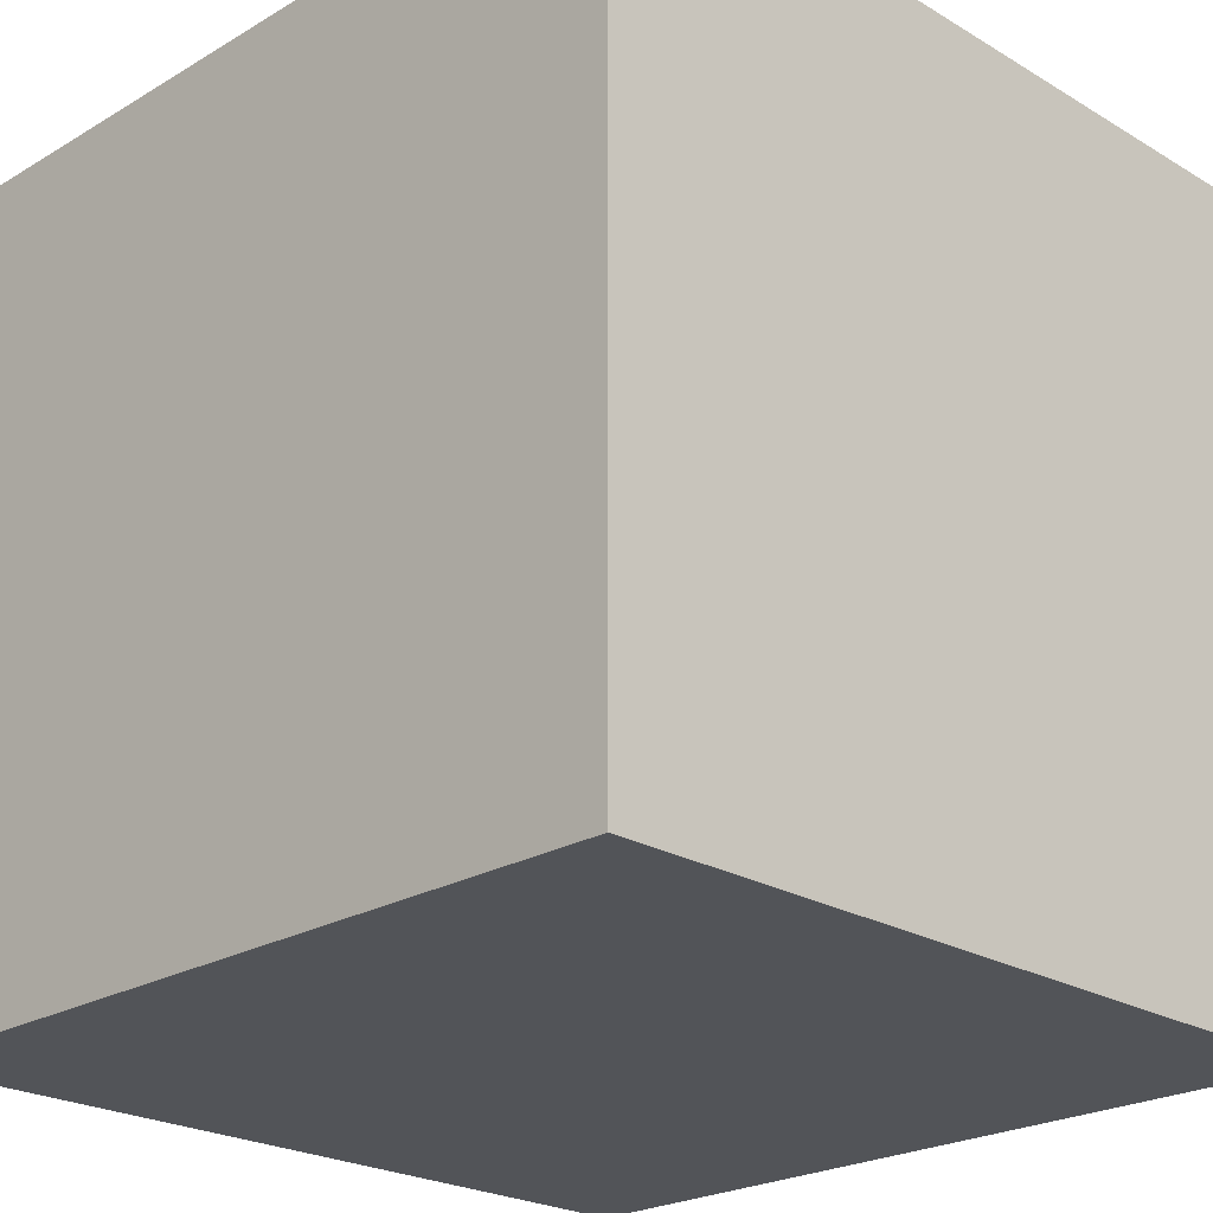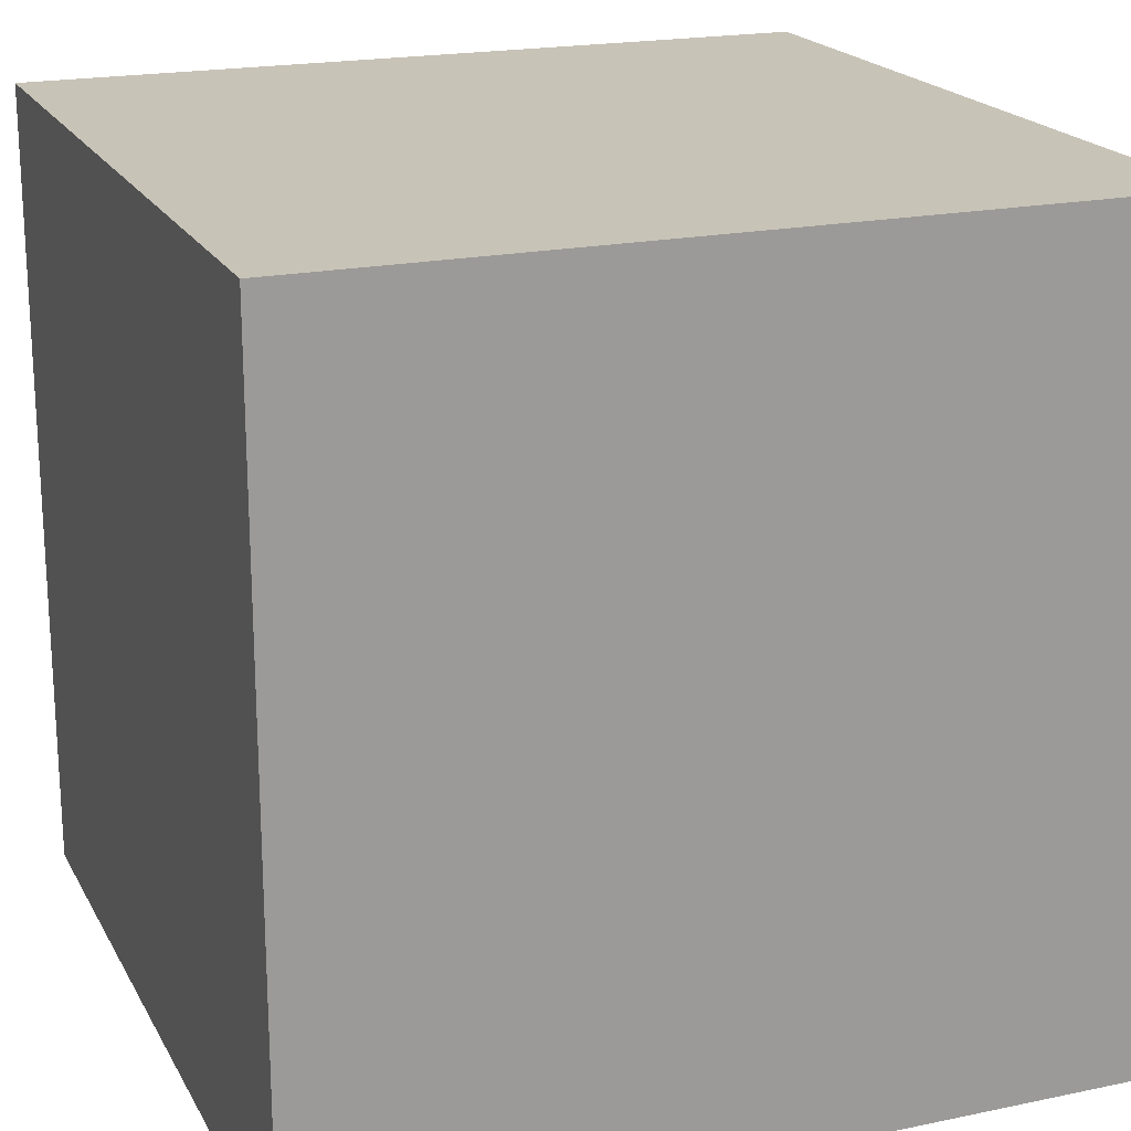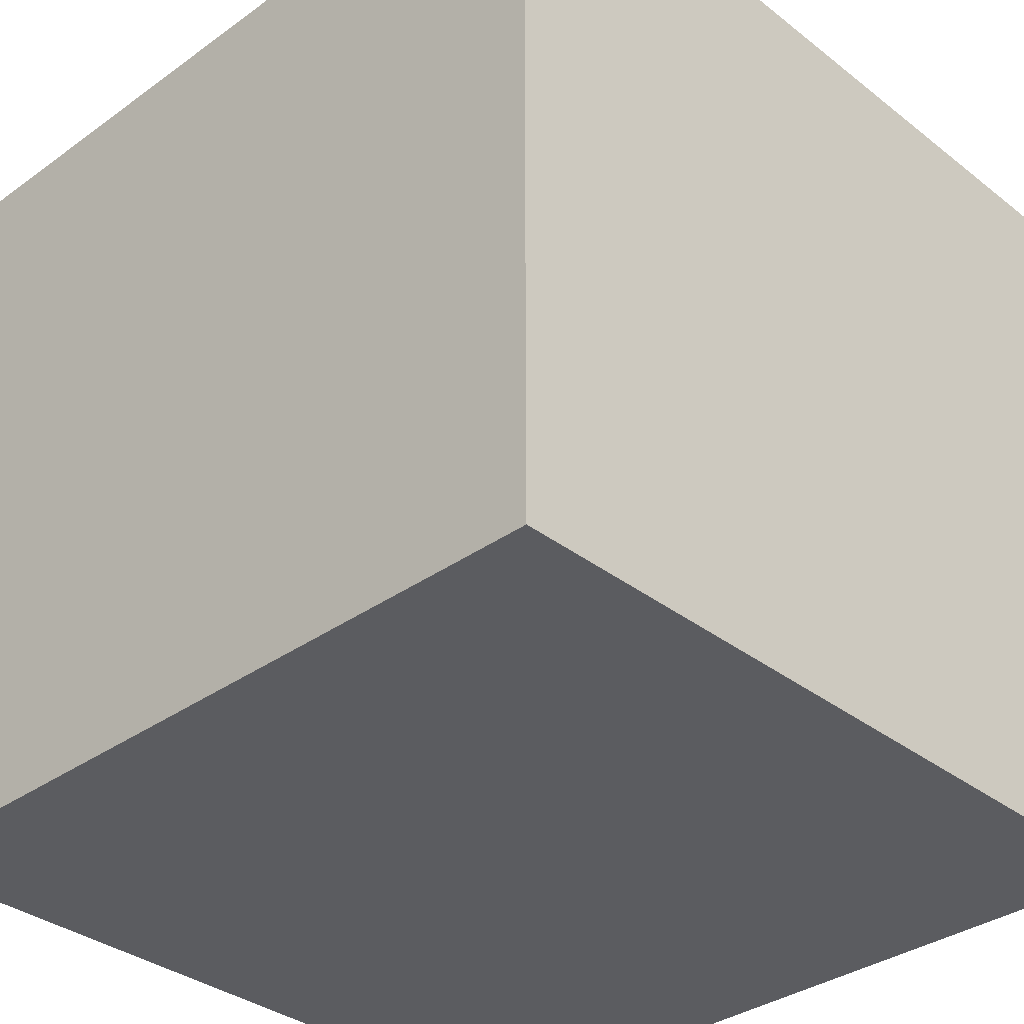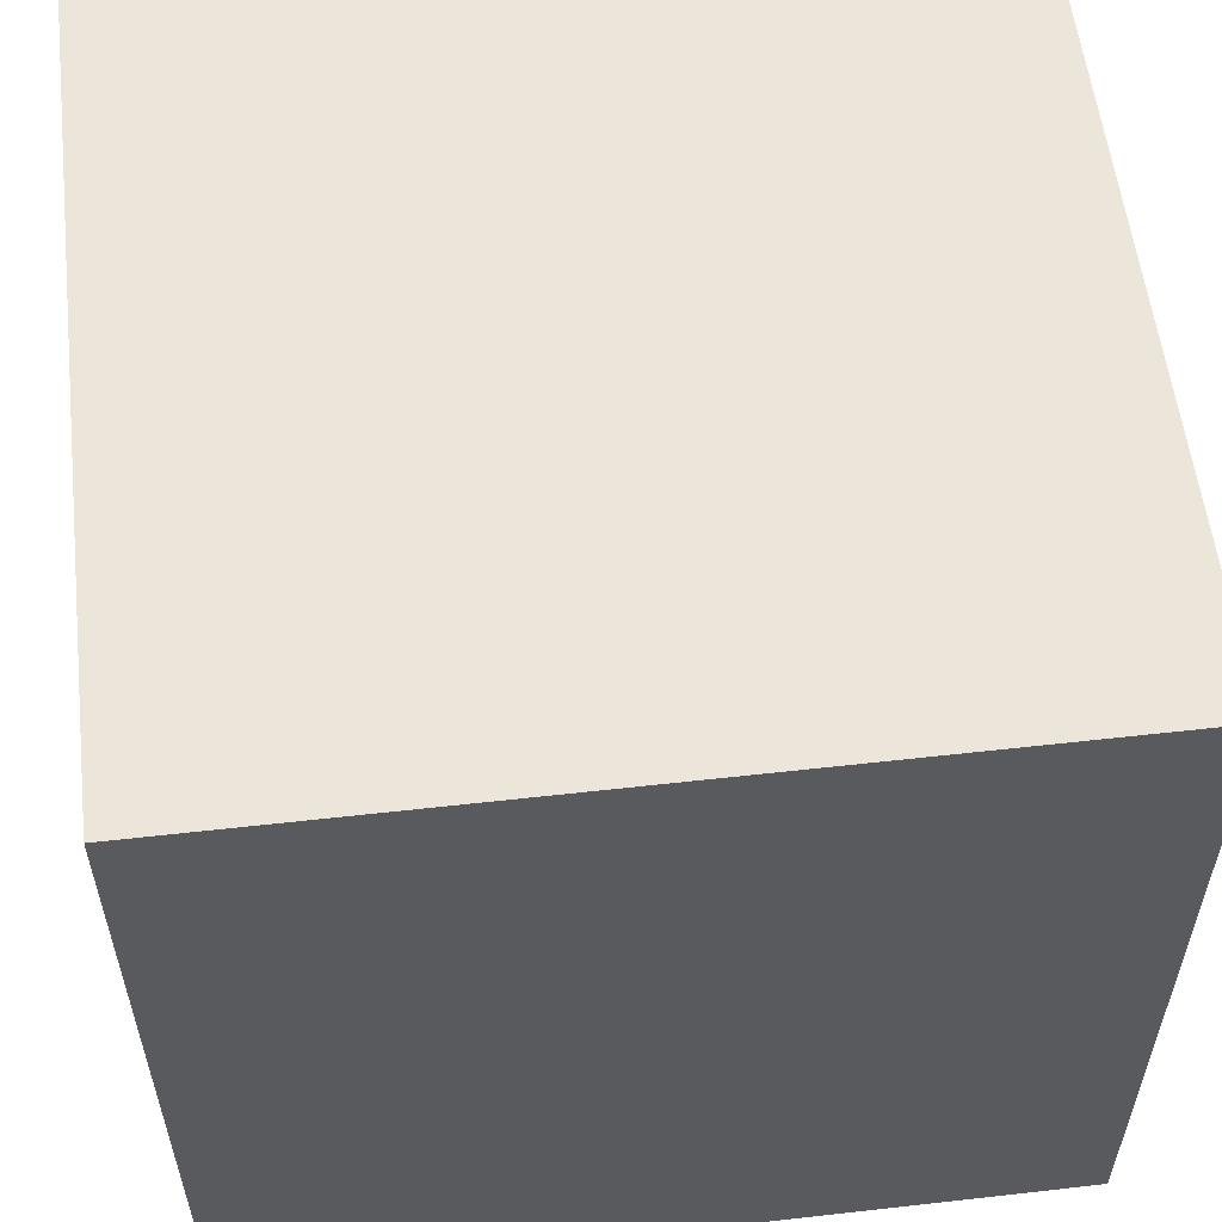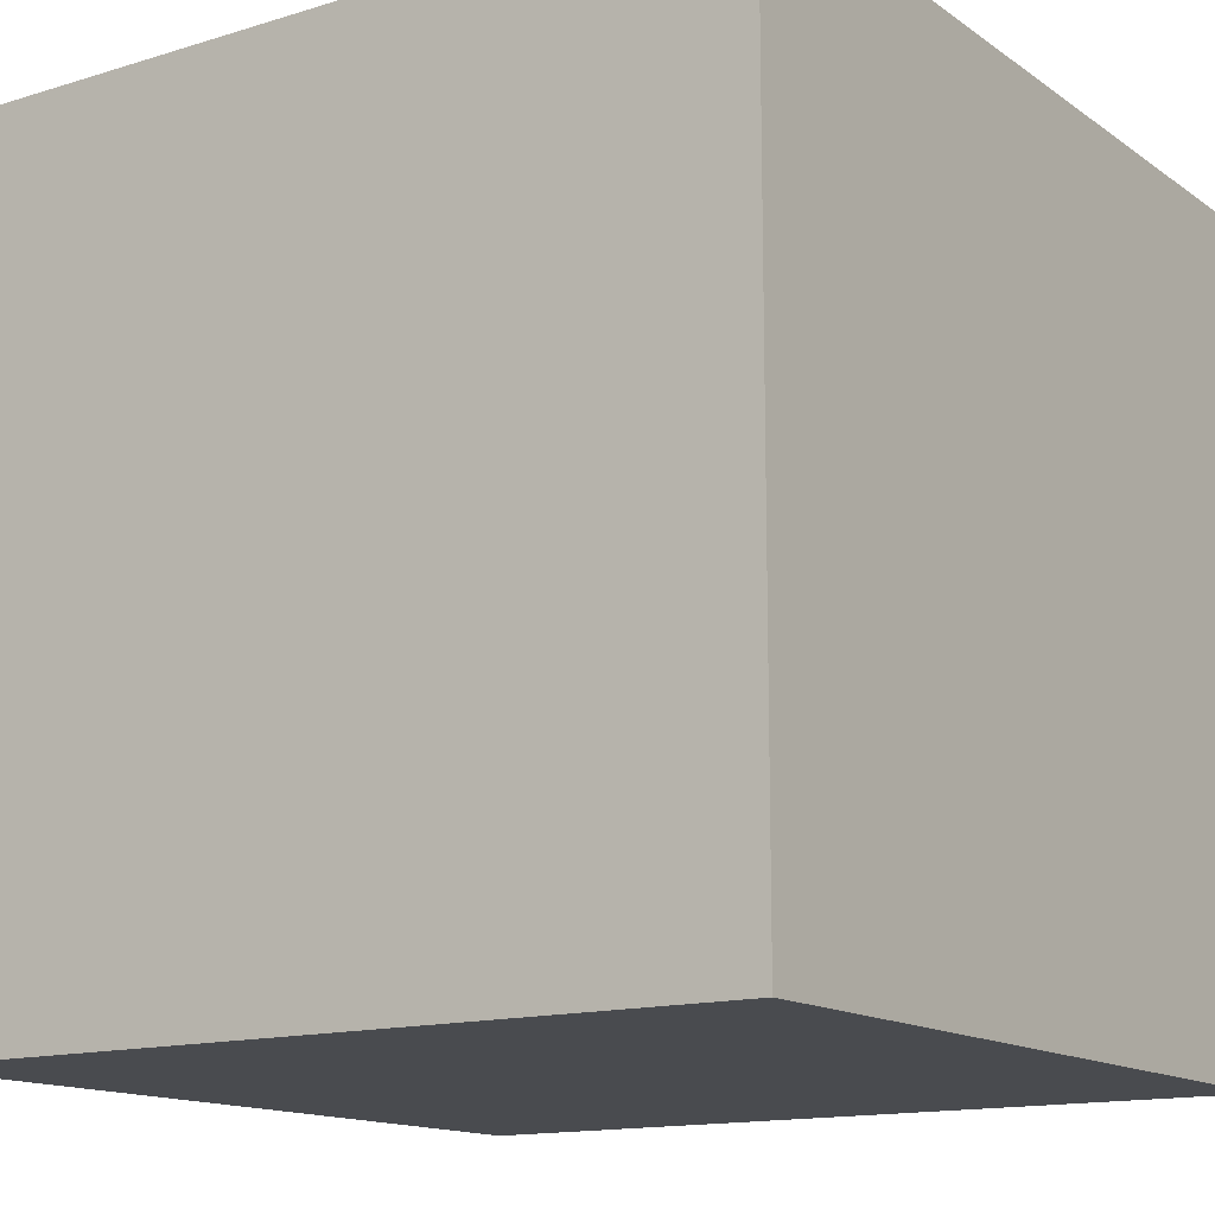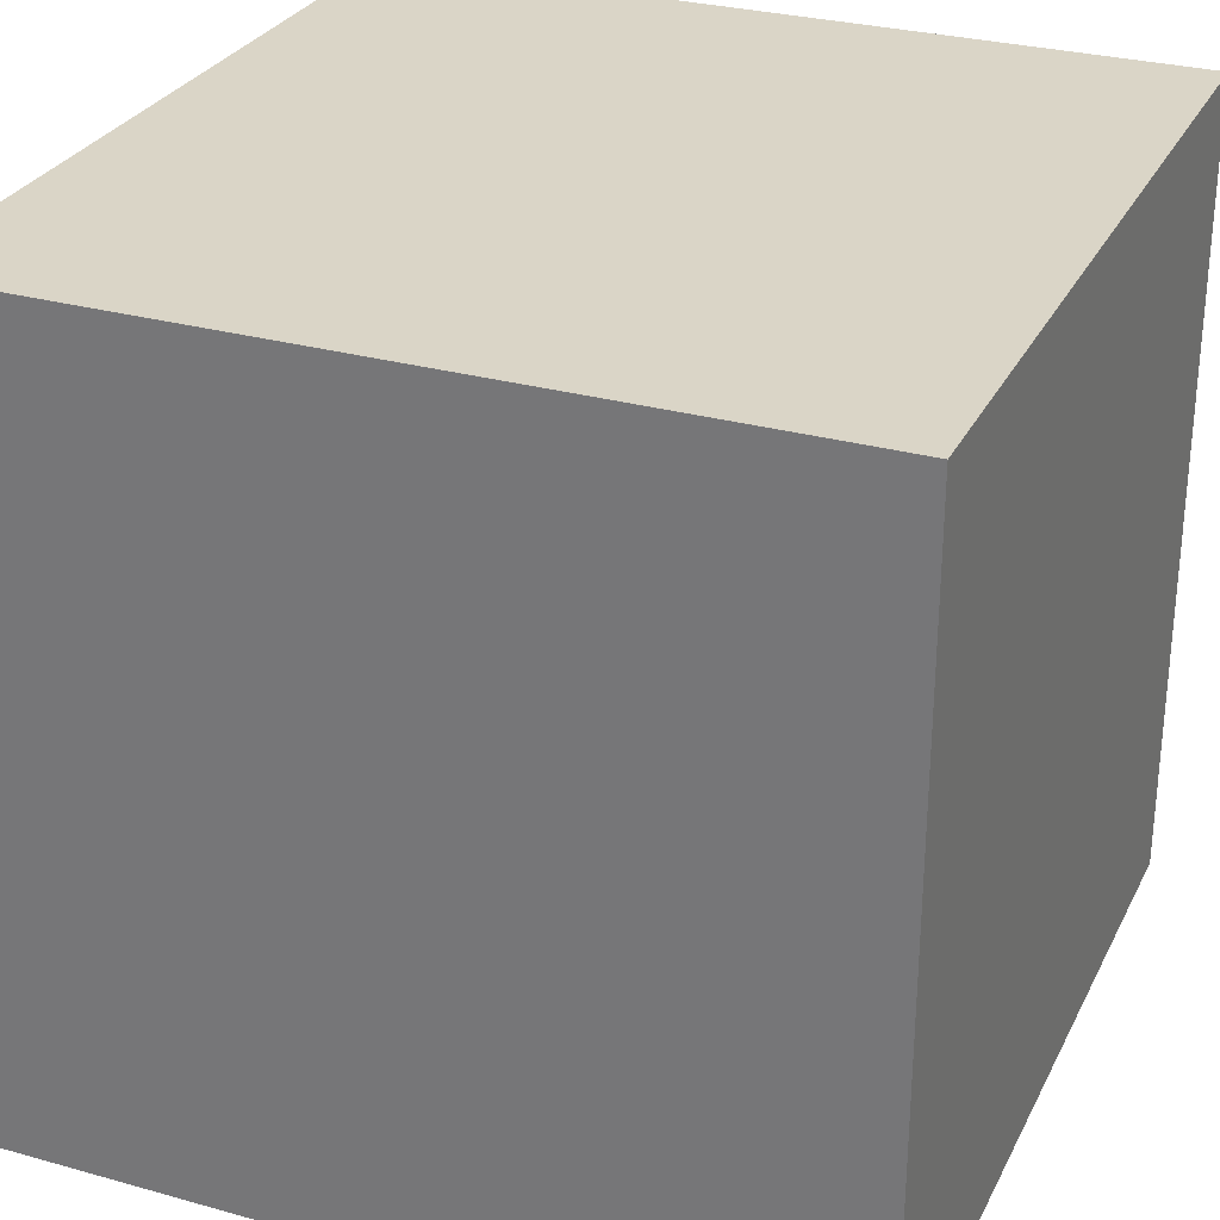
<metadata>
{"format":"obj","ext":"obj","renderer":"f3d","projection":"perspective","resolution":1024,"background":"white","views":[{"elev":-23.3,"azim":-135.1,"up":"+Y"},{"elev":19.8,"azim":158.8,"up":"+Y"},{"elev":-34.5,"azim":-136.1,"up":"+Z"},{"elev":57.0,"azim":-6.7,"up":"+Z"},{"elev":-14.1,"azim":-145.9,"up":"+Y"},{"elev":29.0,"azim":112.5,"up":"+Y"}]}
</metadata>
<code>
o crate
v -0.8 0 -2.1
v -0.8 0 -2.3
v -0.8 0 -2.4
v -0.8 0 -2.6
v -0.8 0.1 -2.1
v -0.8 0.1 -2.2
v -0.8 0.1 -2.3
v -0.8 0.1 -2.4
v -0.8 0.1 -2.5
v -0.8 0.1 -2.6
v -0.8 0.2 -2.1
v -0.8 0.2 -2.2
v -0.8 0.2 -2.3
v -0.8 0.2 -2.4
v -0.8 0.2 -2.5
v -0.8 0.2 -2.6
v -0.8 0.3 -2.1
v -0.8 0.3 -2.2
v -0.8 0.3 -2.3
v -0.8 0.3 -2.4
v -0.8 0.3 -2.5
v -0.8 0.3 -2.6
v -0.8 0.4 -2.2
v -0.8 0.4 -2.3
v -0.8 0.4 -2.4
v -0.8 0.4 -2.5
v -0.8 0.5 -2.1
v -0.8 0.5 -2.2
v -0.8 0.5 -2.5
v -0.8 0.5 -2.6
v -0.3 0 -2.1
v -0.3 0 -2.3
v -0.3 0 -2.4
v -0.3 0 -2.6
v -0.3 0.1 -2.1
v -0.3 0.1 -2.2
v -0.3 0.1 -2.3
v -0.3 0.1 -2.4
v -0.3 0.1 -2.5
v -0.3 0.1 -2.6
v -0.3 0.2 -2.1
v -0.3 0.2 -2.2
v -0.3 0.2 -2.3
v -0.3 0.2 -2.4
v -0.3 0.2 -2.5
v -0.3 0.2 -2.6
v -0.3 0.3 -2.1
v -0.3 0.3 -2.2
v -0.3 0.3 -2.3
v -0.3 0.3 -2.4
v -0.3 0.3 -2.5
v -0.3 0.3 -2.6
v -0.3 0.4 -2.2
v -0.3 0.4 -2.3
v -0.3 0.4 -2.4
v -0.3 0.4 -2.5
v -0.3 0.5 -2.1
v -0.3 0.5 -2.2
v -0.3 0.5 -2.5
v -0.3 0.5 -2.6
v -0.8 0 -2.1
v -0.8 0.1 -2.1
v -0.8 0.2 -2.1
v -0.8 0.3 -2.1
v -0.8 0.5 -2.1
v -0.7 0.1 -2.1
v -0.7 0.2 -2.1
v -0.7 0.3 -2.1
v -0.7 0.4 -2.1
v -0.7 0.5 -2.1
v -0.6 0 -2.1
v -0.6 0.1 -2.1
v -0.6 0.2 -2.1
v -0.6 0.3 -2.1
v -0.6 0.4 -2.1
v -0.6 0.5 -2.1
v -0.5 0 -2.1
v -0.5 0.1 -2.1
v -0.5 0.2 -2.1
v -0.5 0.3 -2.1
v -0.5 0.4 -2.1
v -0.5 0.5 -2.1
v -0.4 0.1 -2.1
v -0.4 0.2 -2.1
v -0.4 0.3 -2.1
v -0.4 0.4 -2.1
v -0.4 0.5 -2.1
v -0.3 0 -2.1
v -0.3 0.1 -2.1
v -0.3 0.2 -2.1
v -0.3 0.3 -2.1
v -0.3 0.5 -2.1
v -0.8 0 -2.6
v -0.8 0.1 -2.6
v -0.8 0.2 -2.6
v -0.8 0.3 -2.6
v -0.8 0.5 -2.6
v -0.7 0.1 -2.6
v -0.7 0.2 -2.6
v -0.7 0.3 -2.6
v -0.7 0.4 -2.6
v -0.7 0.5 -2.6
v -0.6 0 -2.6
v -0.6 0.1 -2.6
v -0.6 0.2 -2.6
v -0.6 0.3 -2.6
v -0.6 0.4 -2.6
v -0.5 0 -2.6
v -0.5 0.1 -2.6
v -0.5 0.2 -2.6
v -0.5 0.3 -2.6
v -0.5 0.4 -2.6
v -0.5 0.5 -2.6
v -0.4 0.1 -2.6
v -0.4 0.2 -2.6
v -0.4 0.3 -2.6
v -0.4 0.4 -2.6
v -0.3 0 -2.6
v -0.3 0.1 -2.6
v -0.3 0.2 -2.6
v -0.3 0.3 -2.6
v -0.3 0.5 -2.6
v -0.8 0 -2.1
v -0.6 0 -2.1
v -0.5 0 -2.1
v -0.3 0 -2.1
v -0.7 0 -2.2
v -0.6 0 -2.2
v -0.5 0 -2.2
v -0.4 0 -2.2
v -0.8 0 -2.3
v -0.7 0 -2.3
v -0.6 0 -2.3
v -0.4 0 -2.3
v -0.3 0 -2.3
v -0.8 0 -2.4
v -0.7 0 -2.4
v -0.6 0 -2.4
v -0.4 0 -2.4
v -0.3 0 -2.4
v -0.7 0 -2.5
v -0.6 0 -2.5
v -0.5 0 -2.5
v -0.4 0 -2.5
v -0.8 0 -2.6
v -0.6 0 -2.6
v -0.5 0 -2.6
v -0.3 0 -2.6
v -0.8 0.5 -2.1
v -0.7 0.5 -2.1
v -0.6 0.5 -2.1
v -0.5 0.5 -2.1
v -0.4 0.5 -2.1
v -0.3 0.5 -2.1
v -0.8 0.5 -2.2
v -0.7 0.5 -2.2
v -0.6 0.5 -2.2
v -0.5 0.5 -2.2
v -0.4 0.5 -2.2
v -0.3 0.5 -2.2
v -0.7 0.5 -2.3
v -0.6 0.5 -2.3
v -0.5 0.5 -2.3
v -0.4 0.5 -2.3
v -0.7 0.5 -2.4
v -0.6 0.5 -2.4
v -0.5 0.5 -2.4
v -0.4 0.5 -2.4
v -0.8 0.5 -2.5
v -0.7 0.5 -2.5
v -0.6 0.5 -2.5
v -0.5 0.5 -2.5
v -0.4 0.5 -2.5
v -0.3 0.5 -2.5
v -0.8 0.5 -2.6
v -0.7 0.5 -2.6
v -0.5 0.5 -2.6
v -0.3 0.5 -2.6
f 5 2 1
f 6 2 5
f 7 3 2
f 7 2 6
f 8 4 3
f 8 3 7
f 9 4 8
f 10 4 9
f 11 6 5
f 12 7 6
f 12 6 11
f 13 8 7
f 13 7 12
f 14 9 8
f 14 8 13
f 15 10 9
f 15 9 14
f 16 10 15
f 17 12 11
f 18 13 12
f 18 12 17
f 19 14 13
f 19 13 18
f 20 15 14
f 20 14 19
f 21 16 15
f 21 15 20
f 22 16 21
f 23 18 17
f 23 19 18
f 24 20 19
f 24 19 23
f 25 21 20
f 25 20 24
f 26 22 21
f 26 21 25
f 27 23 17
f 28 25 24
f 28 23 27
f 28 24 23
f 28 26 25
f 29 22 26
f 29 26 28
f 30 22 29
f 31 32 35
f 35 32 36
f 32 33 37
f 36 32 37
f 33 34 38
f 37 33 38
f 38 34 39
f 39 34 40
f 35 36 41
f 36 37 42
f 41 36 42
f 37 38 43
f 42 37 43
f 38 39 44
f 43 38 44
f 39 40 45
f 44 39 45
f 45 40 46
f 41 42 47
f 42 43 48
f 47 42 48
f 43 44 49
f 48 43 49
f 44 45 50
f 49 44 50
f 45 46 51
f 50 45 51
f 51 46 52
f 47 48 53
f 48 49 53
f 49 50 54
f 53 49 54
f 50 51 55
f 54 50 55
f 51 52 56
f 55 51 56
f 47 53 57
f 54 55 58
f 57 53 58
f 53 54 58
f 55 56 58
f 56 52 59
f 58 56 59
f 59 52 60
f 66 62 61
f 66 63 62
f 67 64 63
f 67 63 66
f 68 65 64
f 68 64 67
f 69 65 68
f 70 65 69
f 71 66 61
f 72 67 66
f 72 66 71
f 73 68 67
f 73 67 72
f 74 69 68
f 74 68 73
f 75 70 69
f 75 69 74
f 76 70 75
f 77 72 71
f 78 73 72
f 78 72 77
f 79 74 73
f 79 73 78
f 80 75 74
f 80 74 79
f 81 76 75
f 81 75 80
f 82 76 81
f 83 78 77
f 83 79 78
f 84 80 79
f 84 79 83
f 85 81 80
f 85 80 84
f 86 82 81
f 86 81 85
f 87 82 86
f 88 83 77
f 89 84 83
f 89 83 88
f 90 85 84
f 90 84 89
f 91 86 85
f 91 85 90
f 91 87 86
f 92 87 91
f 93 94 98
f 94 95 98
f 95 96 99
f 98 95 99
f 96 97 100
f 99 96 100
f 100 97 101
f 101 97 102
f 93 98 103
f 98 99 104
f 103 98 104
f 99 100 105
f 104 99 105
f 100 101 106
f 105 100 106
f 101 102 107
f 106 101 107
f 103 104 108
f 104 105 109
f 108 104 109
f 105 106 110
f 109 105 110
f 106 107 111
f 110 106 111
f 107 102 112
f 111 107 112
f 112 102 113
f 108 109 114
f 109 110 114
f 110 111 115
f 114 110 115
f 111 112 116
f 115 111 116
f 112 113 117
f 116 112 117
f 108 114 118
f 114 115 119
f 118 114 119
f 115 116 120
f 119 115 120
f 116 117 121
f 120 116 121
f 117 113 122
f 121 117 122
f 127 124 123
f 128 125 124
f 128 124 127
f 129 126 125
f 129 125 128
f 130 126 129
f 131 127 123
f 132 128 127
f 132 127 131
f 133 129 128
f 133 128 132
f 134 126 130
f 134 130 129
f 135 126 134
f 136 132 131
f 137 133 132
f 137 132 136
f 138 129 133
f 138 133 137
f 139 134 129
f 139 135 134
f 140 135 139
f 141 137 136
f 141 138 137
f 142 129 138
f 142 138 141
f 143 139 129
f 143 129 142
f 144 140 139
f 144 139 143
f 145 141 136
f 145 142 141
f 146 143 142
f 146 142 145
f 147 144 143
f 147 143 146
f 148 140 144
f 148 144 147
f 149 150 155
f 150 151 156
f 155 150 156
f 151 152 157
f 156 151 157
f 152 153 158
f 157 152 158
f 153 154 159
f 158 153 159
f 159 154 160
f 155 156 161
f 156 157 161
f 157 158 162
f 161 157 162
f 158 159 163
f 162 158 163
f 159 160 164
f 163 159 164
f 155 161 165
f 161 162 165
f 162 163 166
f 165 162 166
f 163 164 167
f 166 163 167
f 164 160 168
f 167 164 168
f 155 165 169
f 165 166 170
f 169 165 170
f 166 167 171
f 170 166 171
f 167 168 172
f 171 167 172
f 168 160 173
f 172 168 173
f 173 160 174
f 169 170 175
f 171 172 176
f 175 170 176
f 170 171 176
f 173 174 177
f 176 172 177
f 172 173 177
f 177 174 178

</code>
